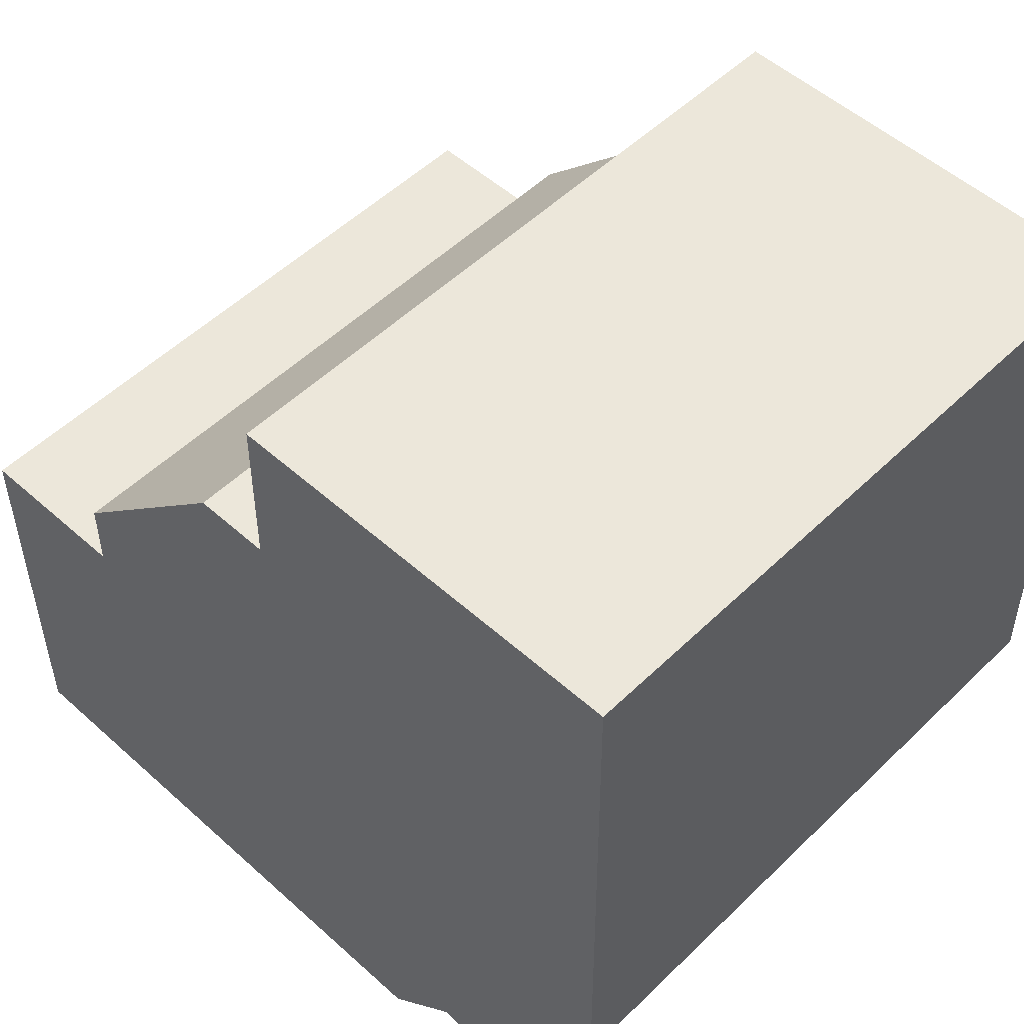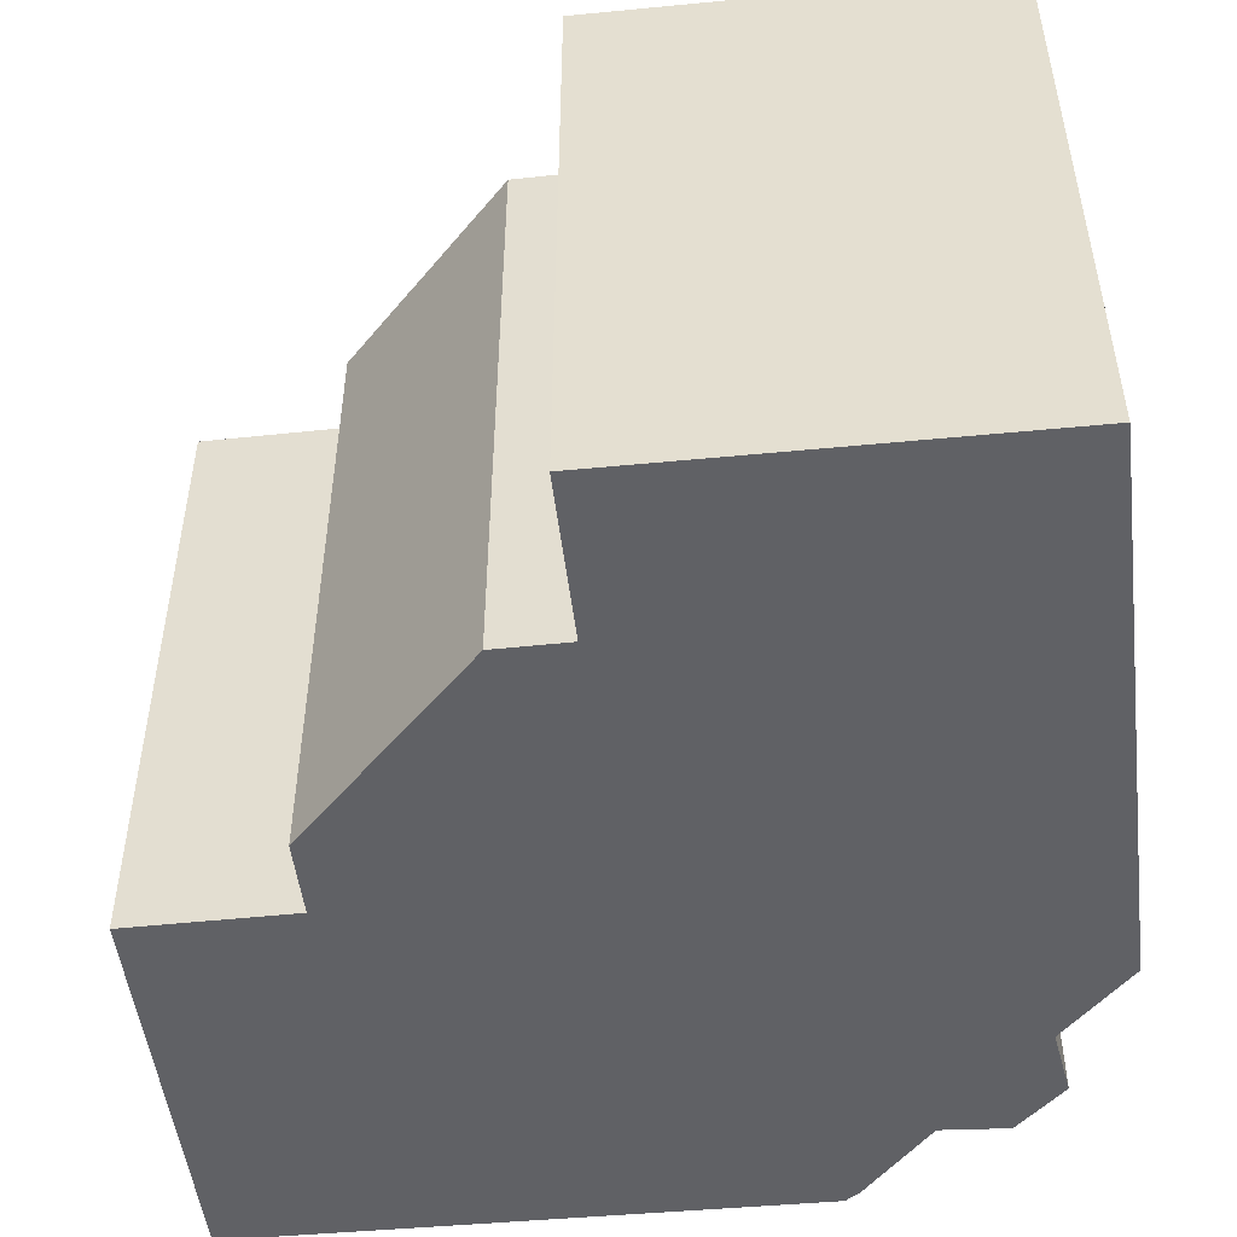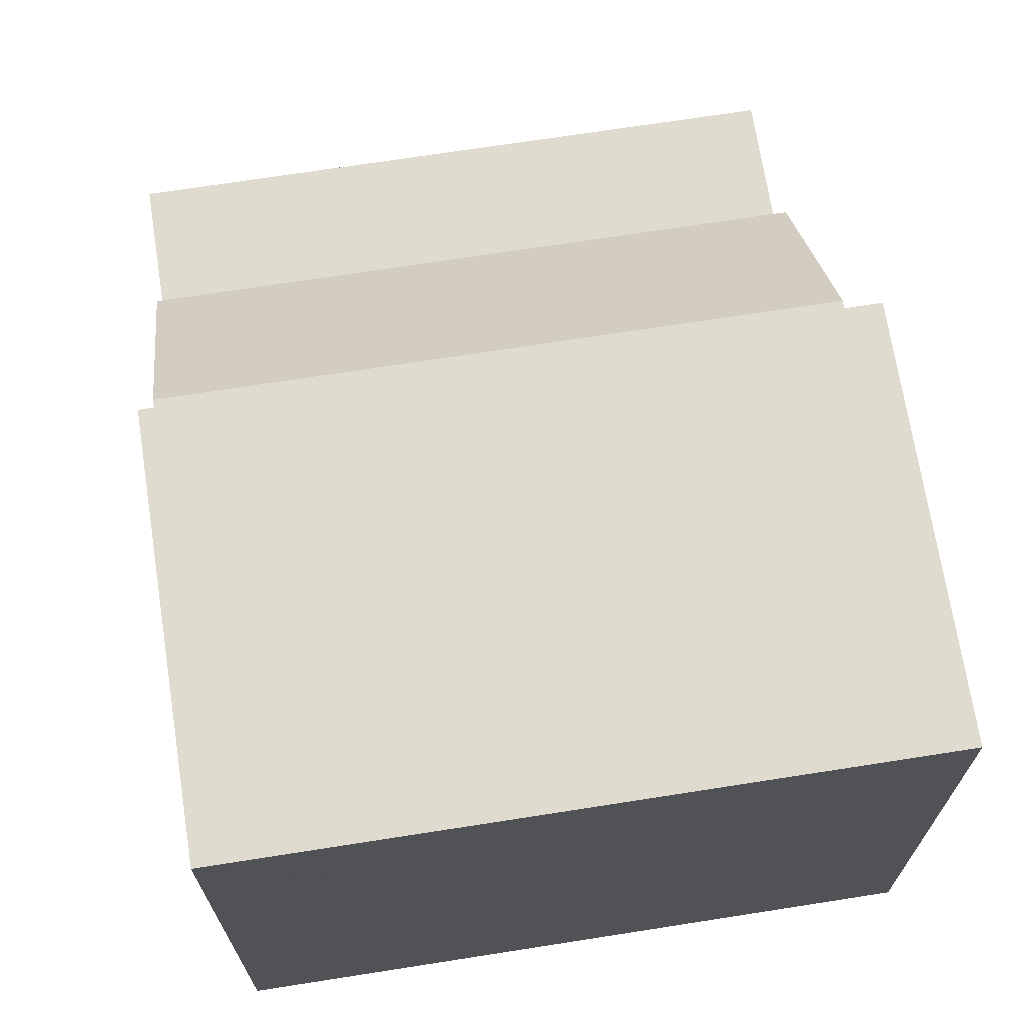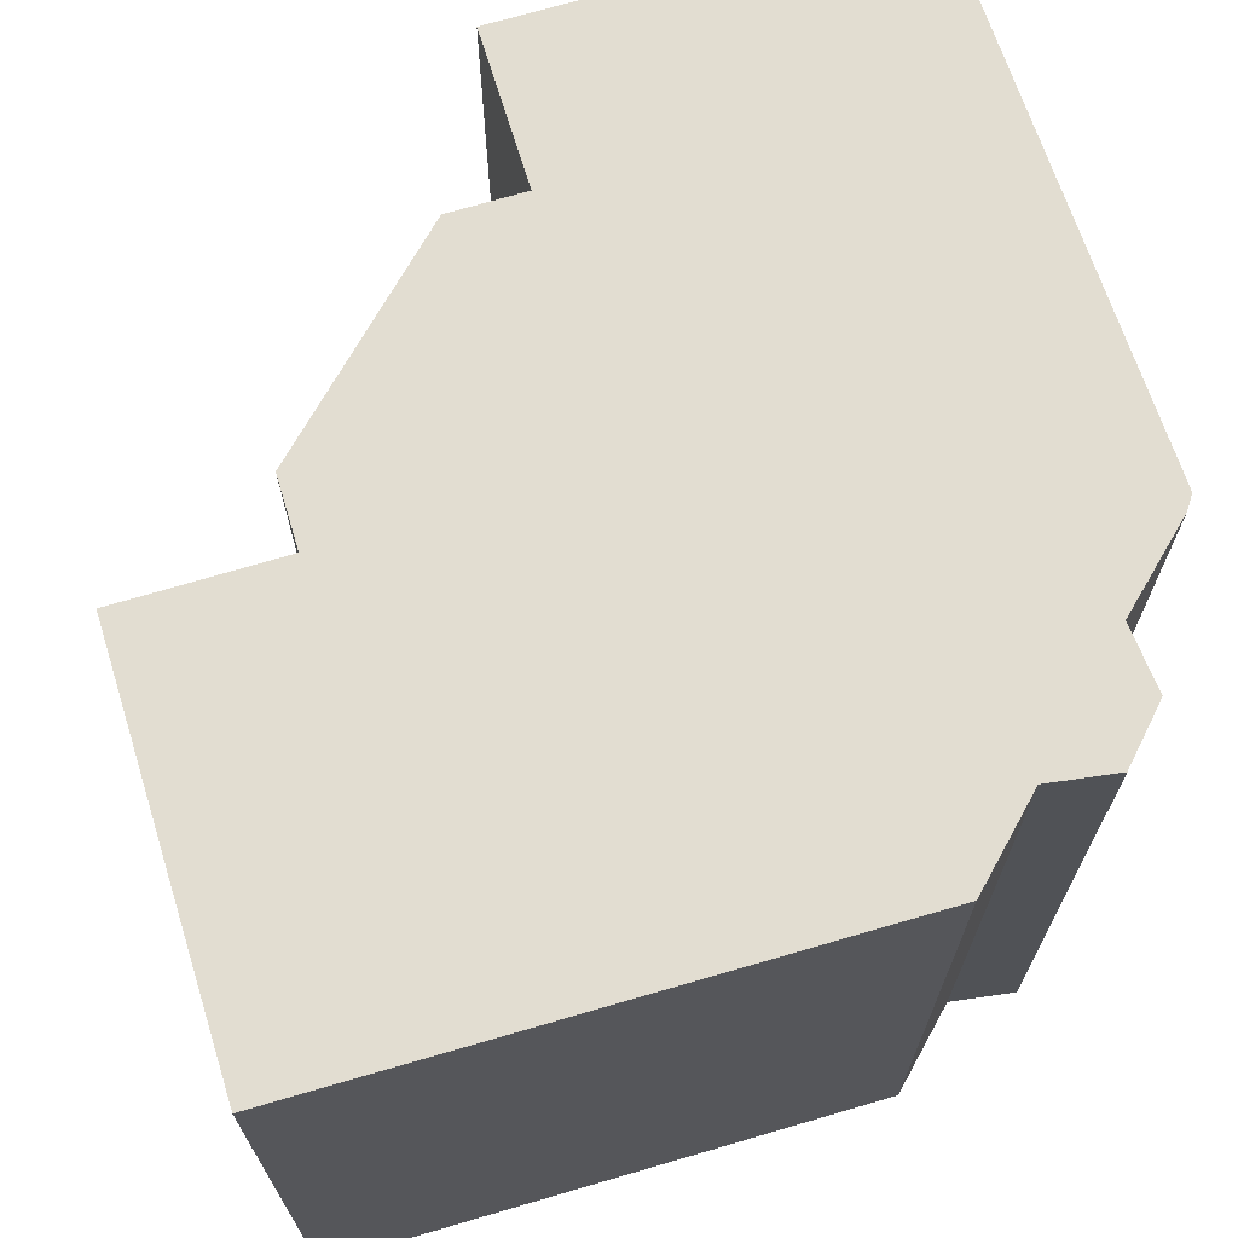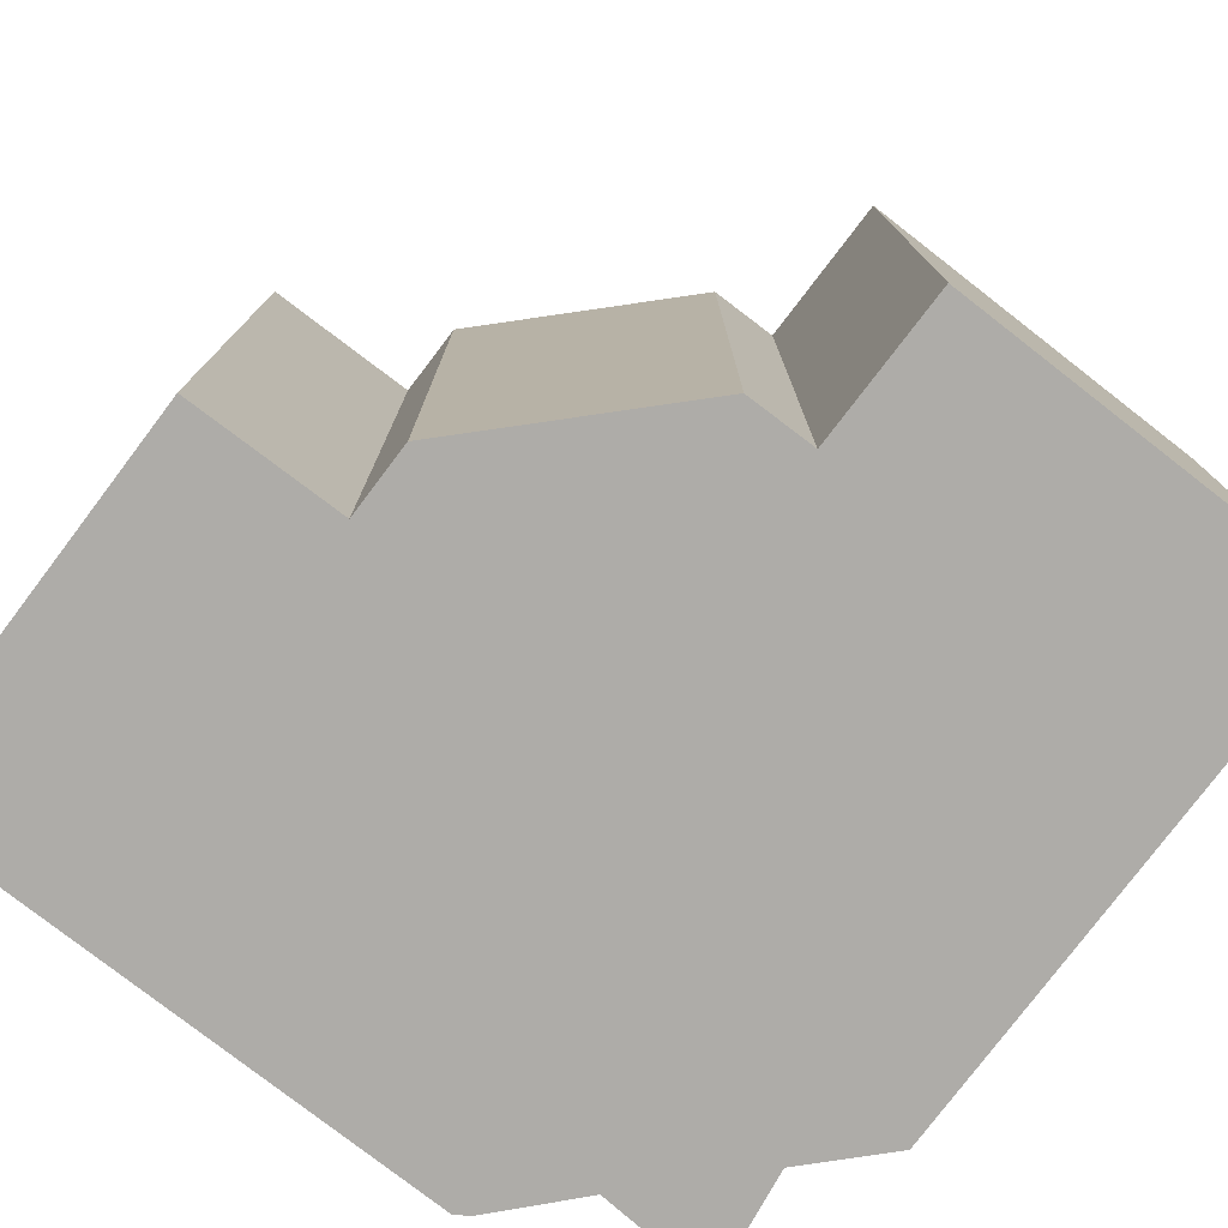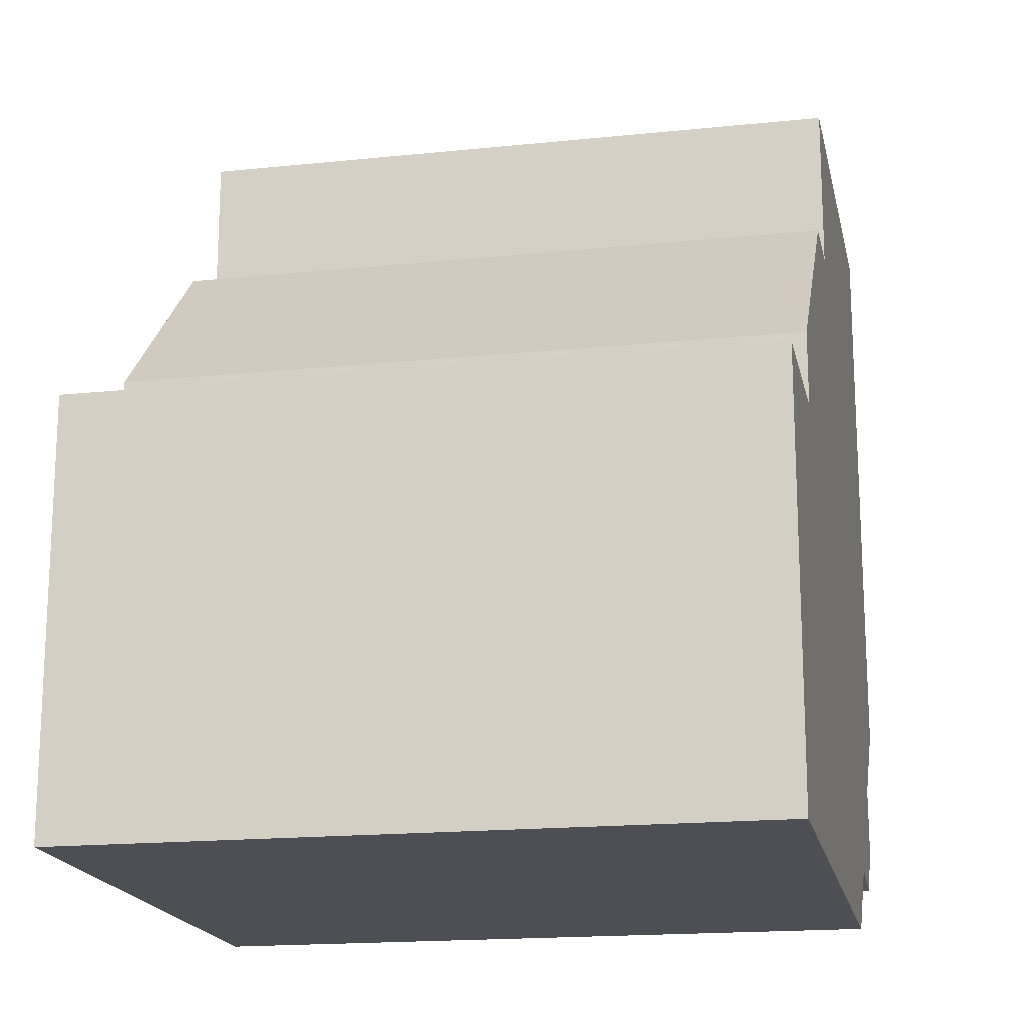
<metadata>
{"format":"obj","ext":"obj","renderer":"f3d","projection":"perspective","resolution":1024,"background":"white","views":[{"elev":52.0,"azim":-136.2,"up":"+Z"},{"elev":-49.7,"azim":96.2,"up":"+Y"},{"elev":70.0,"azim":-98.9,"up":"+Z"},{"elev":68.4,"azim":162.6,"up":"+Y"},{"elev":-77.0,"azim":52.3,"up":"+Y"},{"elev":-17.3,"azim":101.7,"up":"+Z"}]}
</metadata>
<code>
v  15.22 14.81 5.187
v  9.539 14.81 9.242
v  11.02 14.81 9.254
v  9.302 14.81 9.24
v  9.287 14.81 11.07
v  7.415 14.81 12.88
v  9.271 14.81 12.89
v  5.463 14.81 12.86
v  0.12 14.81 12.81
v  0.119 14.81 12.68
v  0.033 14.81 3.55
v  15.23 14.81 3.676
v  15.23 14.81 3.576
v  18.83 14.81 1.826
v  17.01 14.81 3.591
v  18.84 14.81 3.606
v  0 14.81 9.071e-16
v  18.82 14.81 -5.602
v  0.224 14.81 -0.319
v  1.979 14.81 -1.902
v  1.886 14.81 -3.267
v  1.877 14.81 -3.392
v  4.454 14.81 -4.243
v  6.133 14.81 -5.84
v  9.306 14.81 -5.781
v  2.941 14.81 -4.485
v  11.02 -5.666e-16 9.254
v  9.539 -5.659e-16 9.242
v  9.302 -5.658e-16 9.24
v  15.23 -2.19e-16 3.576
v  18.84 -2.208e-16 3.606
v  17.01 -2.199e-16 3.591
v  0.12 -7.847e-16 12.81
v  7.415 -7.885e-16 12.88
v  9.271 -7.895e-16 12.89
v  5.463 -7.874e-16 12.86
v  15.22 -3.176e-16 5.187
v  15.23 -2.251e-16 3.676
v  18.82 3.43e-16 -5.602
v  18.83 -1.118e-16 1.826
v  9.287 -6.776e-16 11.07
v  6.133 3.576e-16 -5.84
v  9.306 3.54e-16 -5.781
v  4.454 2.598e-16 -4.243
v  2.941 2.746e-16 -4.485
v  1.877 2.077e-16 -3.392
v  1.979 1.165e-16 -1.902
v  0.224 1.953e-17 -0.319
v  0 0 0
v  1.886 2e-16 -3.267
v  0.119 -7.764e-16 12.68
v  0.033 -2.174e-16 3.55
g defaultobject
f 1 2 3
f 2 1 4
f 5 6 7
f 6 5 8
f 8 5 9
f 9 5 10
f 10 5 11
f 11 5 4
f 11 4 1
f 11 1 12
f 11 12 13
f 14 15 16
f 15 14 13
f 13 14 11
f 11 14 17
f 17 14 18
f 17 18 19
f 19 18 20
f 20 18 21
f 21 18 22
f 22 18 23
f 23 18 24
f 24 18 25
f 26 22 23
f 2 27 3
f 27 2 4
f 27 4 28
f 28 4 29
f 30 15 13
f 15 30 16
f 16 30 31
f 31 30 32
f 33 8 9
f 8 33 6
f 6 33 7
f 7 33 34
f 7 34 35
f 34 33 36
f 27 1 3
f 1 27 37
f 37 12 1
f 12 37 13
f 13 37 30
f 30 37 38
f 31 14 16
f 14 31 18
f 18 31 39
f 39 31 40
f 35 5 7
f 5 35 4
f 4 35 29
f 29 35 41
f 39 25 18
f 25 39 24
f 24 39 42
f 42 39 43
f 44 26 23
f 26 44 45
f 42 23 24
f 23 42 44
f 45 22 26
f 22 45 46
f 47 19 20
f 19 47 48
f 48 17 19
f 17 48 49
f 46 21 22
f 21 46 20
f 20 46 47
f 47 46 50
f 49 11 17
f 11 49 10
f 10 49 9
f 9 49 51
f 9 51 33
f 51 49 52
f 46 44 50
f 44 46 45
f 34 41 35
f 41 34 36
f 41 36 33
f 41 33 29
f 29 33 51
f 29 51 52
f 29 52 37
f 37 52 38
f 38 52 30
f 30 52 40
f 40 52 39
f 39 52 49
f 39 49 43
f 43 49 48
f 43 48 47
f 43 47 50
f 43 50 44
f 43 44 42
f 32 40 31
f 40 32 30
f 28 37 27
f 37 28 29

</code>
